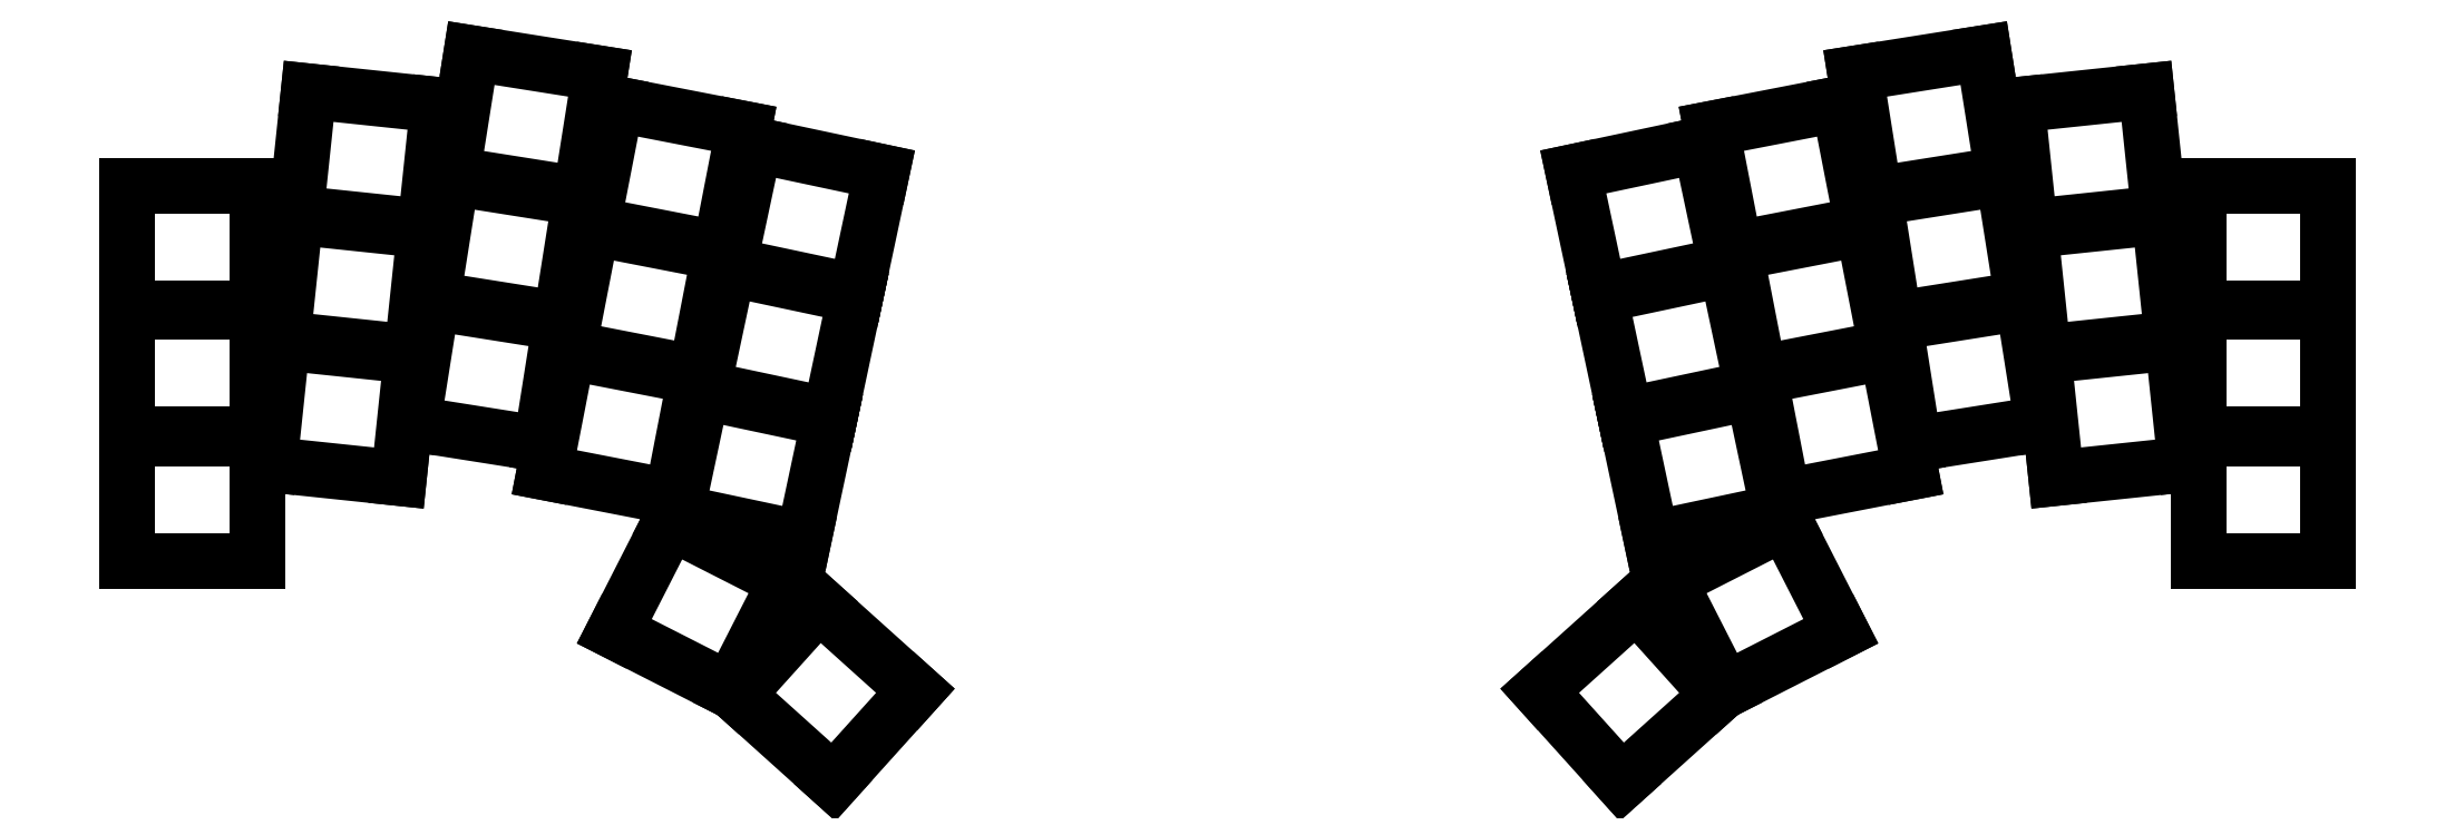
<metadata>
{"format":"dxf","ext":"dxf","renderer":"ezdxf+matplotlib","layout":"modelspace","background":"white","min_lineweight":24,"dpi":150}
</metadata>
<code>
0
SECTION
2
ENTITIES
0
LINE
8
0
10
91.25
20
-108.2
11
108.8
21
-108.2
0
LINE
8
0
10
108.8
20
-108.2
11
108.8
21
-91.75
0
LINE
8
0
10
108.8
20
-91.75
11
91.25
21
-91.75
0
LINE
8
0
10
91.25
20
-91.75
11
91.25
21
-108.2
0
LINE
8
0
10
91.25
20
-91.25
11
108.8
21
-91.25
0
LINE
8
0
10
108.8
20
-91.25
11
108.8
21
-74.75
0
LINE
8
0
10
108.8
20
-74.75
11
91.25
21
-74.75
0
LINE
8
0
10
91.25
20
-74.75
11
91.25
21
-91.25
0
LINE
8
0
10
91.25
20
-74.25
11
108.8
21
-74.25
0
LINE
8
0
10
108.8
20
-74.25
11
108.8
21
-57.75
0
LINE
8
0
10
108.8
20
-57.75
11
91.25
21
-57.75
0
LINE
8
0
10
91.25
20
-57.75
11
91.25
21
-74.25
0
LINE
8
0
10
110.4
20
-95.29
11
127.8
21
-97.12
0
LINE
8
0
10
127.8
20
-97.12
11
129.6
21
-80.71
0
LINE
8
0
10
129.6
20
-80.71
11
112.2
21
-78.88
0
LINE
8
0
10
112.2
20
-78.88
11
110.4
21
-95.29
0
LINE
8
0
10
112.2
20
-78.38
11
129.6
21
-80.21
0
LINE
8
0
10
129.6
20
-80.21
11
131.3
21
-63.8
0
LINE
8
0
10
131.3
20
-63.8
11
113.9
21
-61.97
0
LINE
8
0
10
113.9
20
-61.97
11
112.2
21
-78.38
0
LINE
8
0
10
114
20
-61.48
11
131.4
21
-63.31
0
LINE
8
0
10
131.4
20
-63.31
11
133.1
21
-46.9
0
LINE
8
0
10
133.1
20
-46.9
11
115.7
21
-45.07
0
LINE
8
0
10
115.7
20
-45.07
11
114
21
-61.48
0
LINE
8
0
10
129.7
20
-89.8
11
147
21
-92.54
0
LINE
8
0
10
147
20
-92.54
11
149.6
21
-76.24
0
LINE
8
0
10
149.6
20
-76.24
11
132.3
21
-73.51
0
LINE
8
0
10
132.3
20
-73.51
11
129.7
21
-89.8
0
LINE
8
0
10
132.4
20
-73.01
11
149.6
21
-75.75
0
LINE
8
0
10
149.6
20
-75.75
11
152.2
21
-59.45
0
LINE
8
0
10
152.2
20
-59.45
11
134.9
21
-56.72
0
LINE
8
0
10
134.9
20
-56.72
11
132.4
21
-73.01
0
LINE
8
0
10
135
20
-56.22
11
152.3
21
-58.96
0
LINE
8
0
10
152.3
20
-58.96
11
154.9
21
-42.66
0
LINE
8
0
10
154.9
20
-42.66
11
137.6
21
-39.93
0
LINE
8
0
10
137.6
20
-39.93
11
135
21
-56.22
0
LINE
8
0
10
147.4
20
-96.34
11
164.6
21
-99.68
0
LINE
8
0
10
164.6
20
-99.68
11
167.7
21
-83.49
0
LINE
8
0
10
167.7
20
-83.49
11
150.6
21
-80.15
0
LINE
8
0
10
150.6
20
-80.15
11
147.4
21
-96.34
0
LINE
8
0
10
150.7
20
-79.66
11
167.8
21
-83
0
LINE
8
0
10
167.8
20
-83
11
171
21
-66.8
0
LINE
8
0
10
171
20
-66.8
11
153.8
21
-63.46
0
LINE
8
0
10
153.8
20
-63.46
11
150.7
21
-79.66
0
LINE
8
0
10
153.9
20
-62.97
11
171.1
21
-66.31
0
LINE
8
0
10
171.1
20
-66.31
11
174.2
21
-50.11
0
LINE
8
0
10
174.2
20
-50.11
11
157
21
-46.77
0
LINE
8
0
10
157
20
-46.77
11
153.9
21
-62.97
0
LINE
8
0
10
165.2
20
-101.7
11
182.3
21
-105.3
0
LINE
8
0
10
182.3
20
-105.3
11
185.7
21
-89.18
0
LINE
8
0
10
185.7
20
-89.18
11
168.6
21
-85.54
0
LINE
8
0
10
168.6
20
-85.54
11
165.2
21
-101.7
0
LINE
8
0
10
168.7
20
-85.05
11
185.8
21
-88.69
0
LINE
8
0
10
185.8
20
-88.69
11
189.3
21
-72.55
0
LINE
8
0
10
189.3
20
-72.55
11
172.1
21
-68.91
0
LINE
8
0
10
172.1
20
-68.91
11
168.7
21
-85.05
0
LINE
8
0
10
172.2
20
-68.42
11
189.4
21
-72.06
0
LINE
8
0
10
189.4
20
-72.06
11
192.8
21
-55.92
0
LINE
8
0
10
192.8
20
-55.92
11
175.7
21
-52.28
0
LINE
8
0
10
175.7
20
-52.28
11
172.2
21
-68.42
0
LINE
8
0
10
156.8
20
-117.7
11
172.4
21
-125.7
0
LINE
8
0
10
172.4
20
-125.7
11
179.9
21
-111
0
LINE
8
0
10
179.9
20
-111
11
164.3
21
-103
0
LINE
8
0
10
164.3
20
-103
11
156.8
21
-117.7
0
LINE
8
0
10
173.3
20
-126.3
11
186.3
21
-138
0
LINE
8
0
10
186.3
20
-138
11
197.3
21
-125.8
0
LINE
8
0
10
197.3
20
-125.8
11
184.3
21
-114
0
LINE
8
0
10
184.3
20
-114
11
173.3
21
-126.3
0
LINE
8
0
10
369.8
20
-108.2
11
387.3
21
-108.2
0
LINE
8
0
10
387.3
20
-108.2
11
387.3
21
-91.75
0
LINE
8
0
10
387.3
20
-91.75
11
369.8
21
-91.75
0
LINE
8
0
10
369.8
20
-91.75
11
369.8
21
-108.2
0
LINE
8
0
10
369.8
20
-91.25
11
387.3
21
-91.25
0
LINE
8
0
10
387.3
20
-91.25
11
387.3
21
-74.75
0
LINE
8
0
10
387.3
20
-74.75
11
369.8
21
-74.75
0
LINE
8
0
10
369.8
20
-74.75
11
369.8
21
-91.25
0
LINE
8
0
10
369.8
20
-74.25
11
387.3
21
-74.25
0
LINE
8
0
10
387.3
20
-74.25
11
387.3
21
-57.75
0
LINE
8
0
10
387.3
20
-57.75
11
369.8
21
-57.75
0
LINE
8
0
10
369.8
20
-57.75
11
369.8
21
-74.25
0
LINE
8
0
10
350.7
20
-97.12
11
368.1
21
-95.29
0
LINE
8
0
10
368.1
20
-95.29
11
366.4
21
-78.88
0
LINE
8
0
10
366.4
20
-78.88
11
349
21
-80.71
0
LINE
8
0
10
349
20
-80.71
11
350.7
21
-97.12
0
LINE
8
0
10
349
20
-80.21
11
366.4
21
-78.38
0
LINE
8
0
10
366.4
20
-78.38
11
364.6
21
-61.97
0
LINE
8
0
10
364.6
20
-61.97
11
347.2
21
-63.8
0
LINE
8
0
10
347.2
20
-63.8
11
349
21
-80.21
0
LINE
8
0
10
347.2
20
-63.31
11
364.6
21
-61.48
0
LINE
8
0
10
364.6
20
-61.48
11
362.9
21
-45.07
0
LINE
8
0
10
362.9
20
-45.07
11
345.4
21
-46.9
0
LINE
8
0
10
345.4
20
-46.9
11
347.2
21
-63.31
0
LINE
8
0
10
331.6
20
-92.54
11
348.9
21
-89.8
0
LINE
8
0
10
348.9
20
-89.8
11
346.3
21
-73.51
0
LINE
8
0
10
346.3
20
-73.51
11
329
21
-76.24
0
LINE
8
0
10
329
20
-76.24
11
331.6
21
-92.54
0
LINE
8
0
10
328.9
20
-75.75
11
346.2
21
-73.01
0
LINE
8
0
10
346.2
20
-73.01
11
343.6
21
-56.72
0
LINE
8
0
10
343.6
20
-56.72
11
326.3
21
-59.45
0
LINE
8
0
10
326.3
20
-59.45
11
328.9
21
-75.75
0
LINE
8
0
10
326.3
20
-58.96
11
343.6
21
-56.22
0
LINE
8
0
10
343.6
20
-56.22
11
341
21
-39.93
0
LINE
8
0
10
341
20
-39.93
11
323.7
21
-42.66
0
LINE
8
0
10
323.7
20
-42.66
11
326.3
21
-58.96
0
LINE
8
0
10
314
20
-99.68
11
331.2
21
-96.34
0
LINE
8
0
10
331.2
20
-96.34
11
328
21
-80.15
0
LINE
8
0
10
328
20
-80.15
11
310.8
21
-83.49
0
LINE
8
0
10
310.8
20
-83.49
11
314
21
-99.68
0
LINE
8
0
10
310.7
20
-83
11
327.9
21
-79.66
0
LINE
8
0
10
327.9
20
-79.66
11
324.8
21
-63.46
0
LINE
8
0
10
324.8
20
-63.46
11
307.6
21
-66.8
0
LINE
8
0
10
307.6
20
-66.8
11
310.7
21
-83
0
LINE
8
0
10
307.5
20
-66.31
11
324.7
21
-62.97
0
LINE
8
0
10
324.7
20
-62.97
11
321.5
21
-46.77
0
LINE
8
0
10
321.5
20
-46.77
11
304.3
21
-50.11
0
LINE
8
0
10
304.3
20
-50.11
11
307.5
21
-66.31
0
LINE
8
0
10
296.3
20
-105.3
11
313.4
21
-101.7
0
LINE
8
0
10
313.4
20
-101.7
11
310
21
-85.54
0
LINE
8
0
10
310
20
-85.54
11
292.8
21
-89.18
0
LINE
8
0
10
292.8
20
-89.18
11
296.3
21
-105.3
0
LINE
8
0
10
292.7
20
-88.69
11
309.9
21
-85.05
0
LINE
8
0
10
309.9
20
-85.05
11
306.4
21
-68.91
0
LINE
8
0
10
306.4
20
-68.91
11
289.3
21
-72.55
0
LINE
8
0
10
289.3
20
-72.55
11
292.7
21
-88.69
0
LINE
8
0
10
289.2
20
-72.06
11
306.3
21
-68.42
0
LINE
8
0
10
306.3
20
-68.42
11
302.9
21
-52.28
0
LINE
8
0
10
302.9
20
-52.28
11
285.8
21
-55.92
0
LINE
8
0
10
285.8
20
-55.92
11
289.2
21
-72.06
0
LINE
8
0
10
306.2
20
-125.7
11
321.8
21
-117.7
0
LINE
8
0
10
321.8
20
-117.7
11
314.3
21
-103
0
LINE
8
0
10
314.3
20
-103
11
298.7
21
-111
0
LINE
8
0
10
298.7
20
-111
11
306.2
21
-125.7
0
LINE
8
0
10
292.3
20
-138
11
305.3
21
-126.3
0
LINE
8
0
10
305.3
20
-126.3
11
294.3
21
-114
0
LINE
8
0
10
294.3
20
-114
11
281.3
21
-125.8
0
LINE
8
0
10
281.3
20
-125.8
11
292.3
21
-138
0
ENDSEC
0
EOF

</code>
